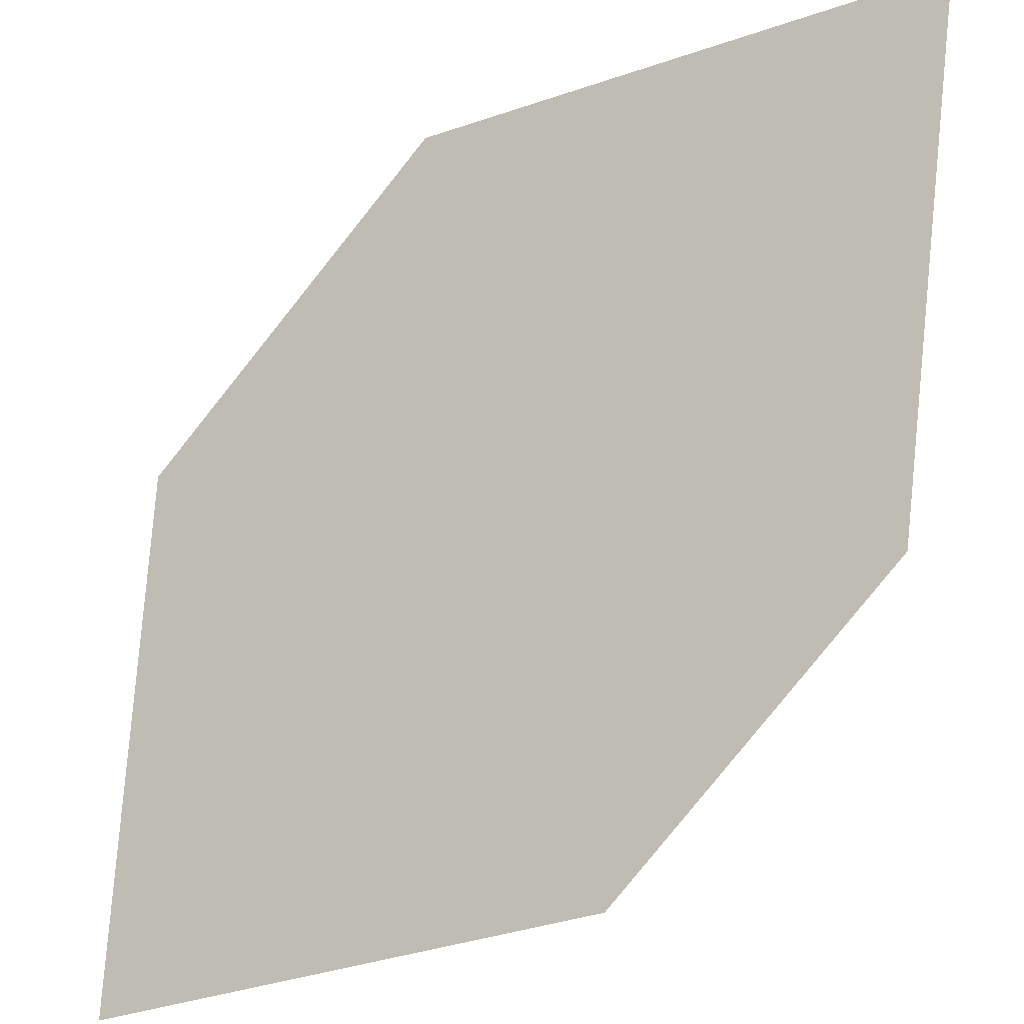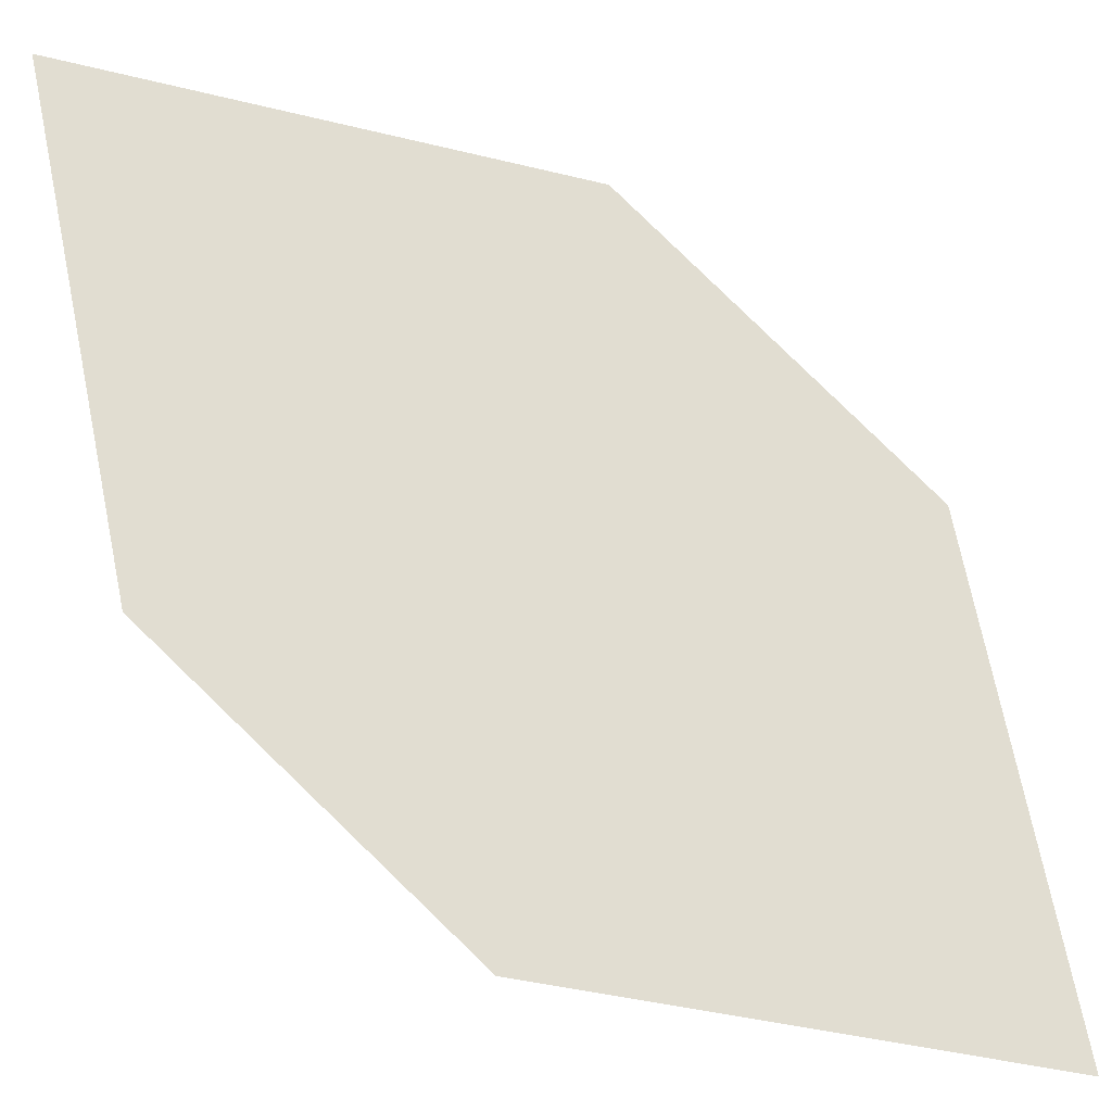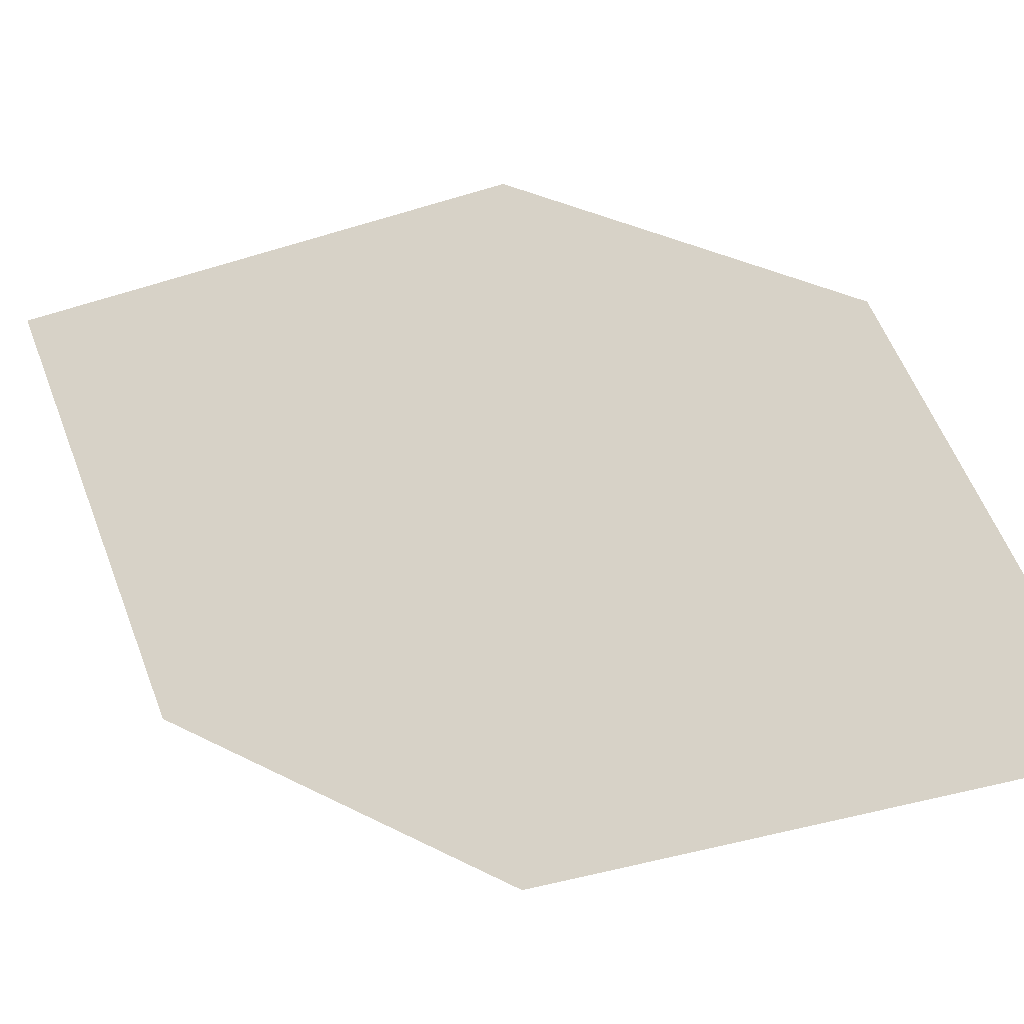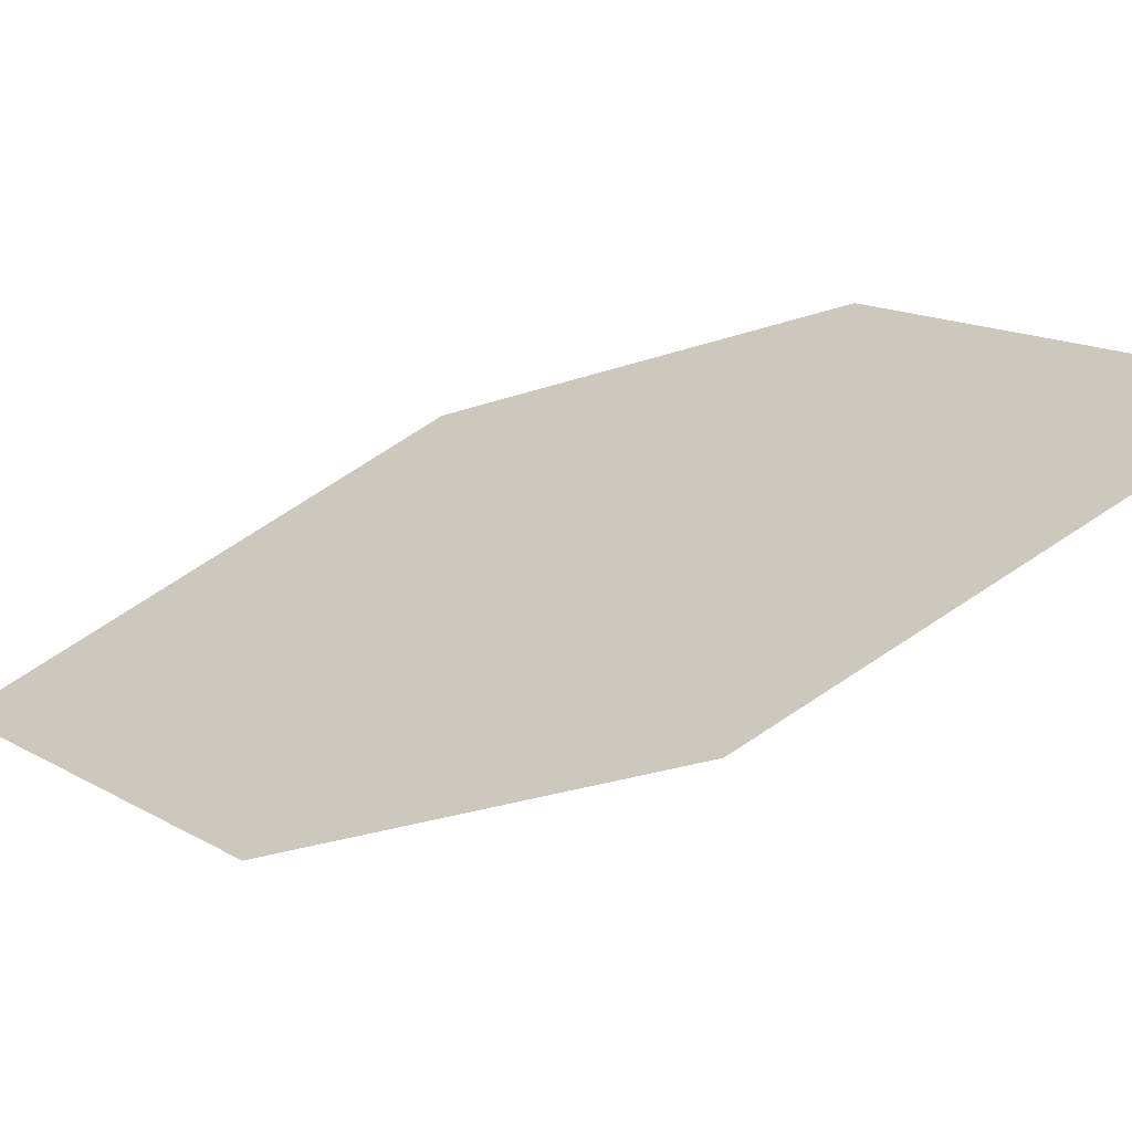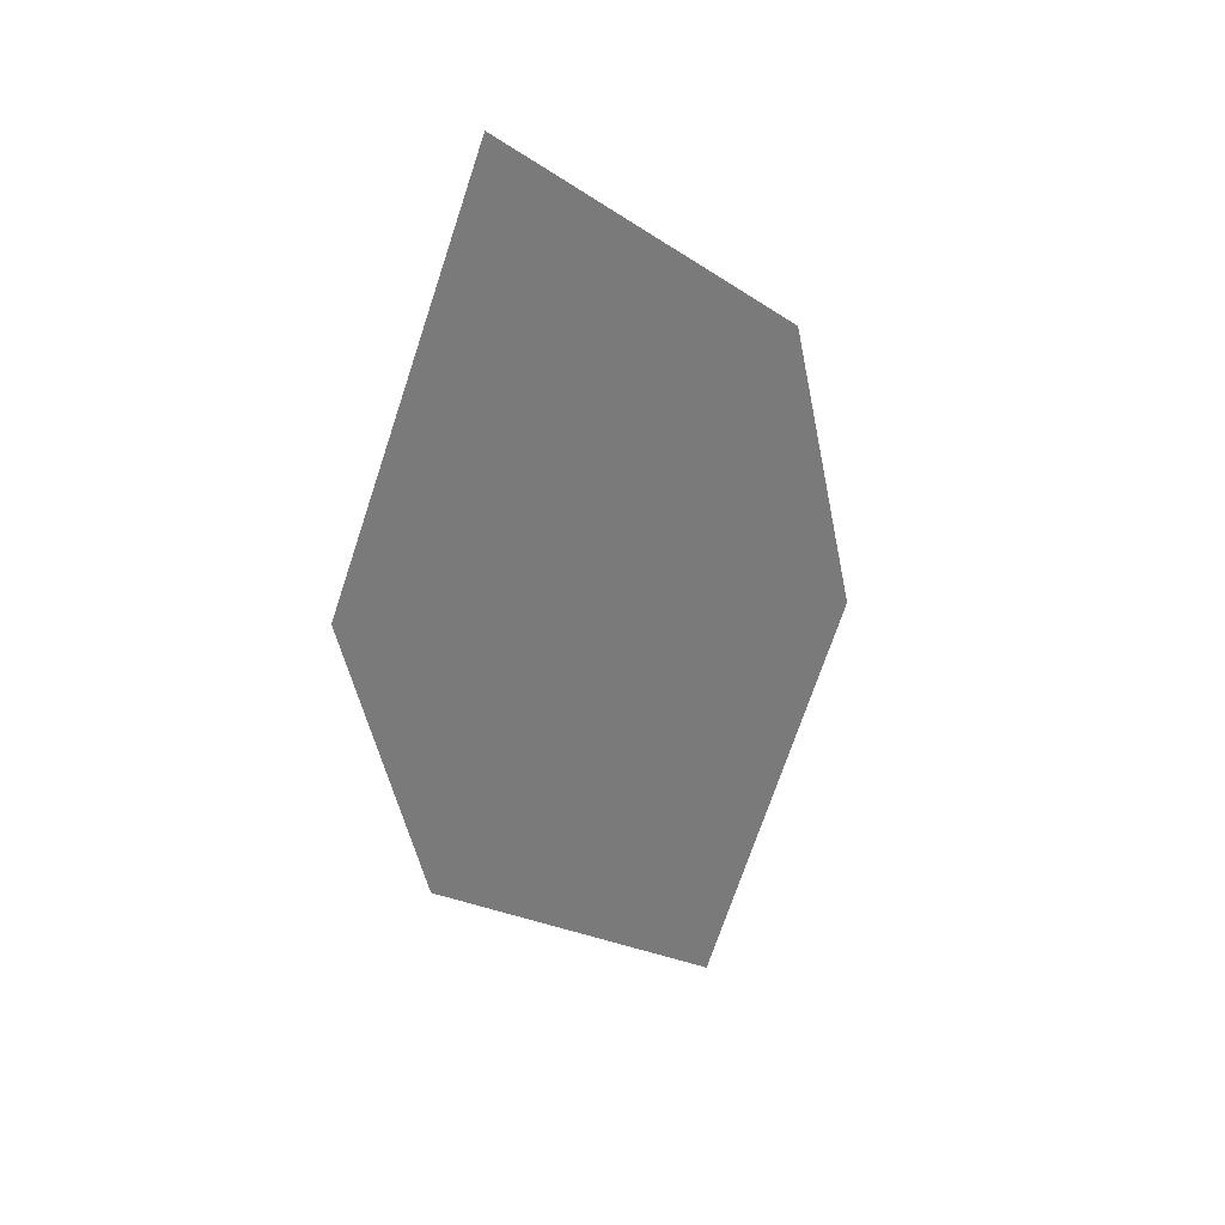
<metadata>
{"format":"obj","ext":"obj","renderer":"f3d","projection":"perspective","resolution":1024,"background":"white","views":[{"elev":65.5,"azim":-125.5,"up":"+Y"},{"elev":43.8,"azim":136.9,"up":"+Y"},{"elev":78.2,"azim":-52.2,"up":"+Y"},{"elev":43.2,"azim":-69.7,"up":"+Y"},{"elev":68.4,"azim":-43.9,"up":"+Z"}]}
</metadata>
<code>
o leaves.213
v 0.03332 -0.1206 1.717
v -0.001826 -0.135 1.686
v 0.01452 -0.1726 1.613
v 0.05593 -0.1408 1.678
v 0.04966 -0.1582 1.644
v -0.008093 -0.1524 1.652
f 1 2 6 3
f 1 3 5 4

</code>
